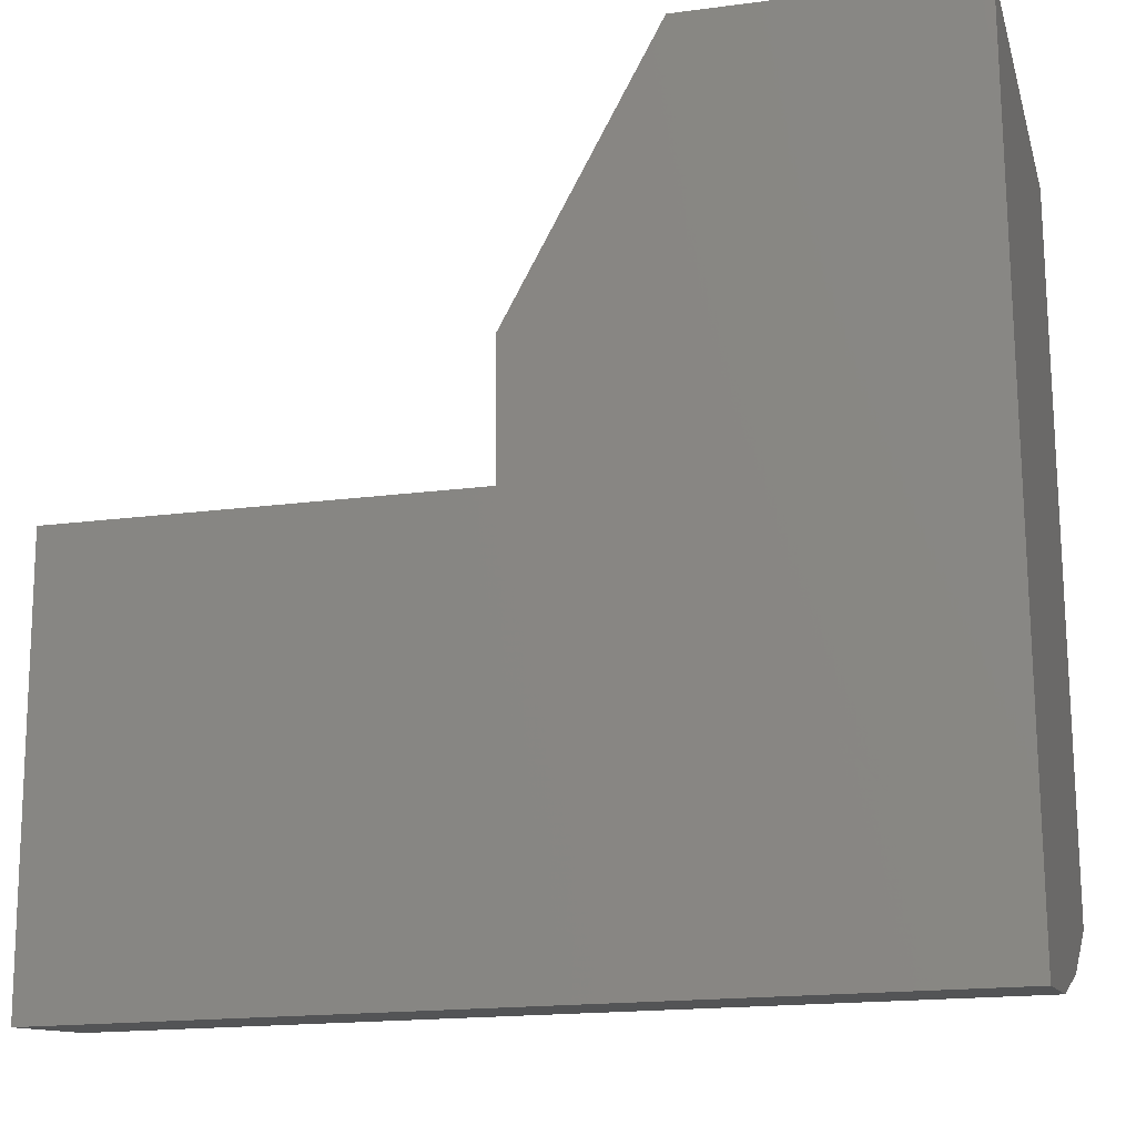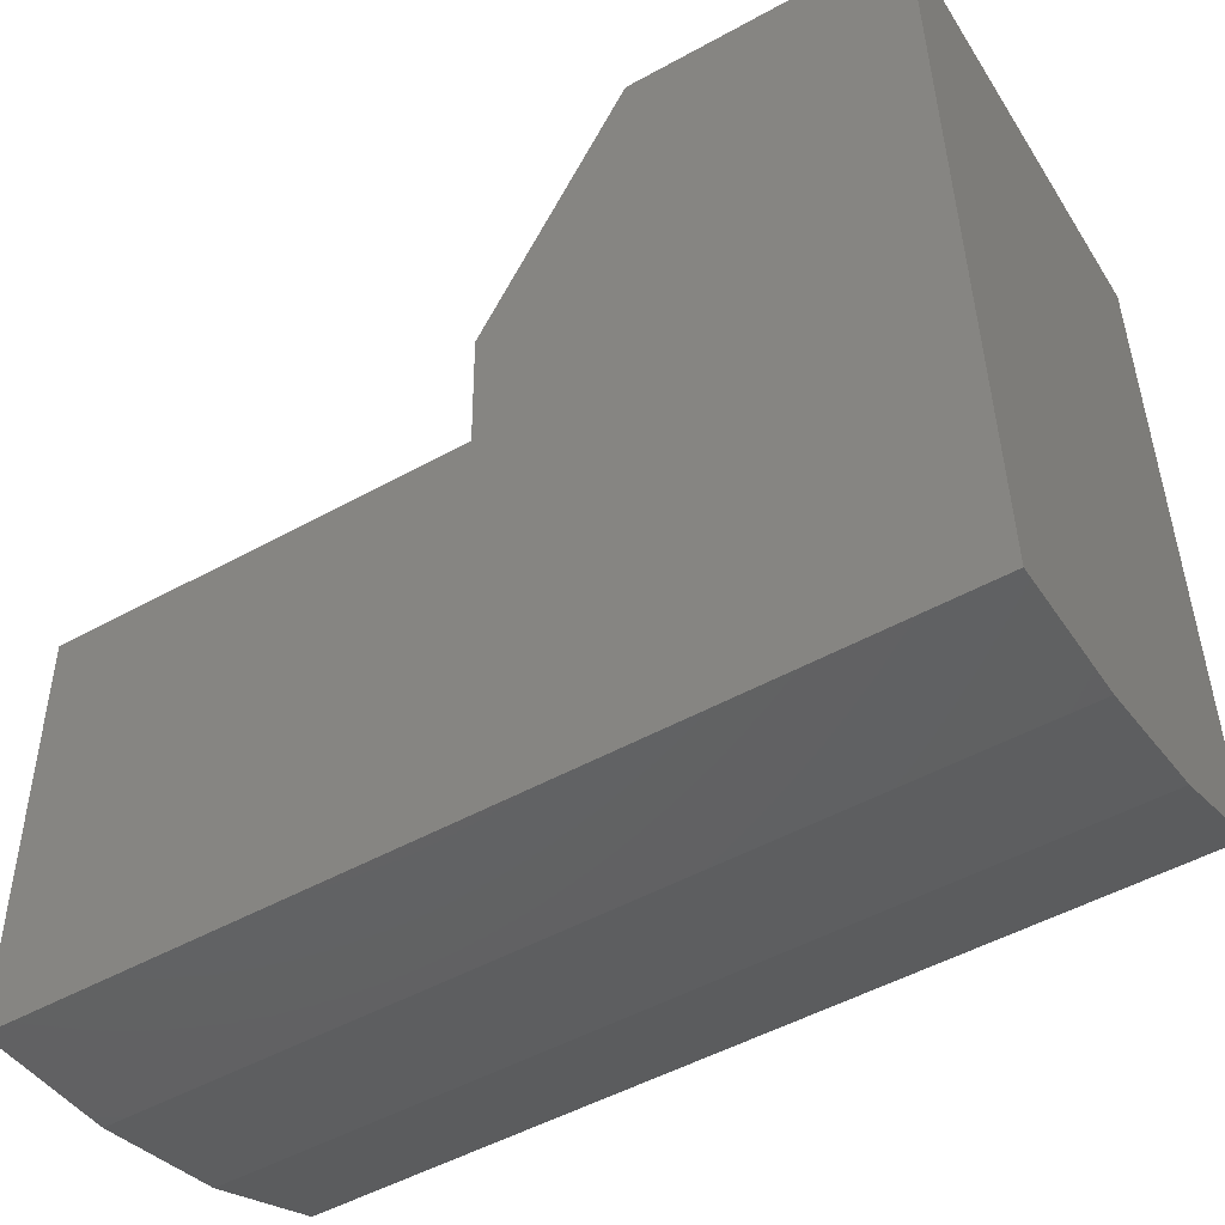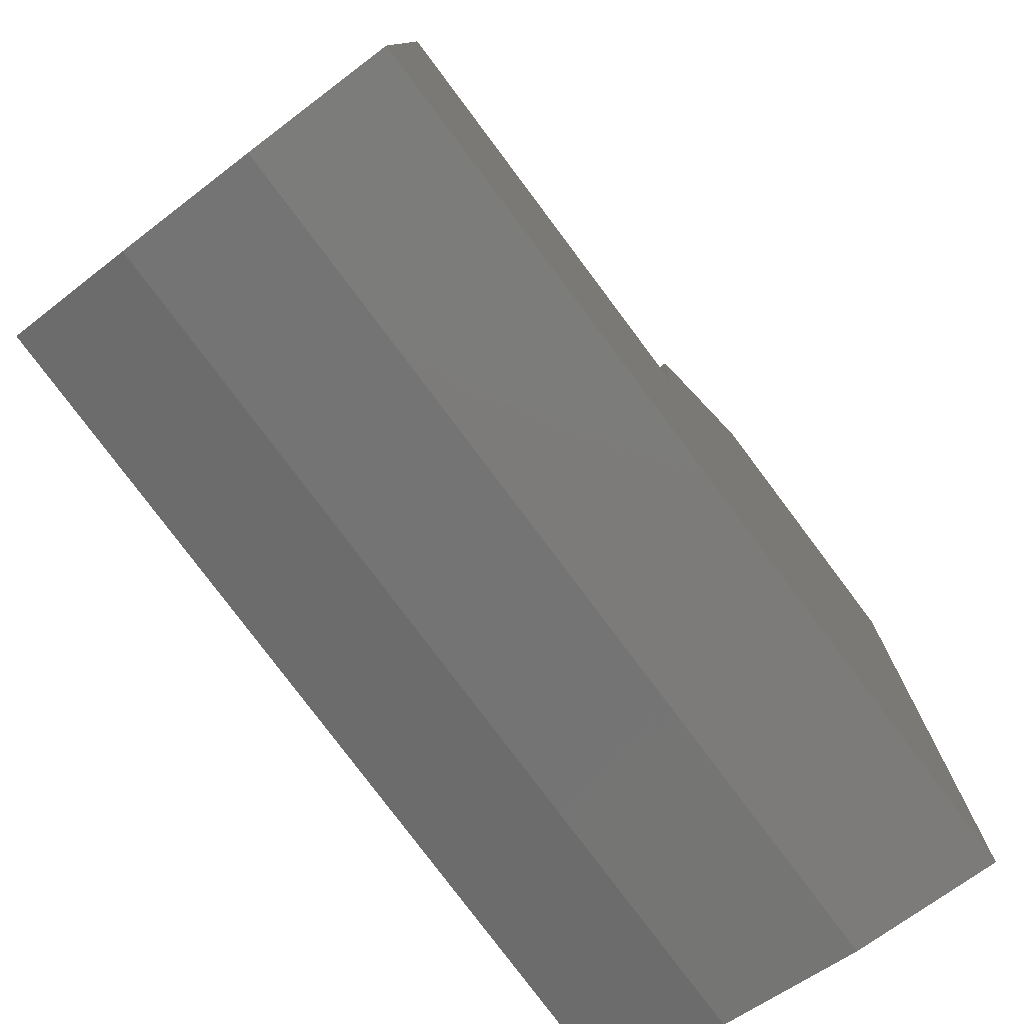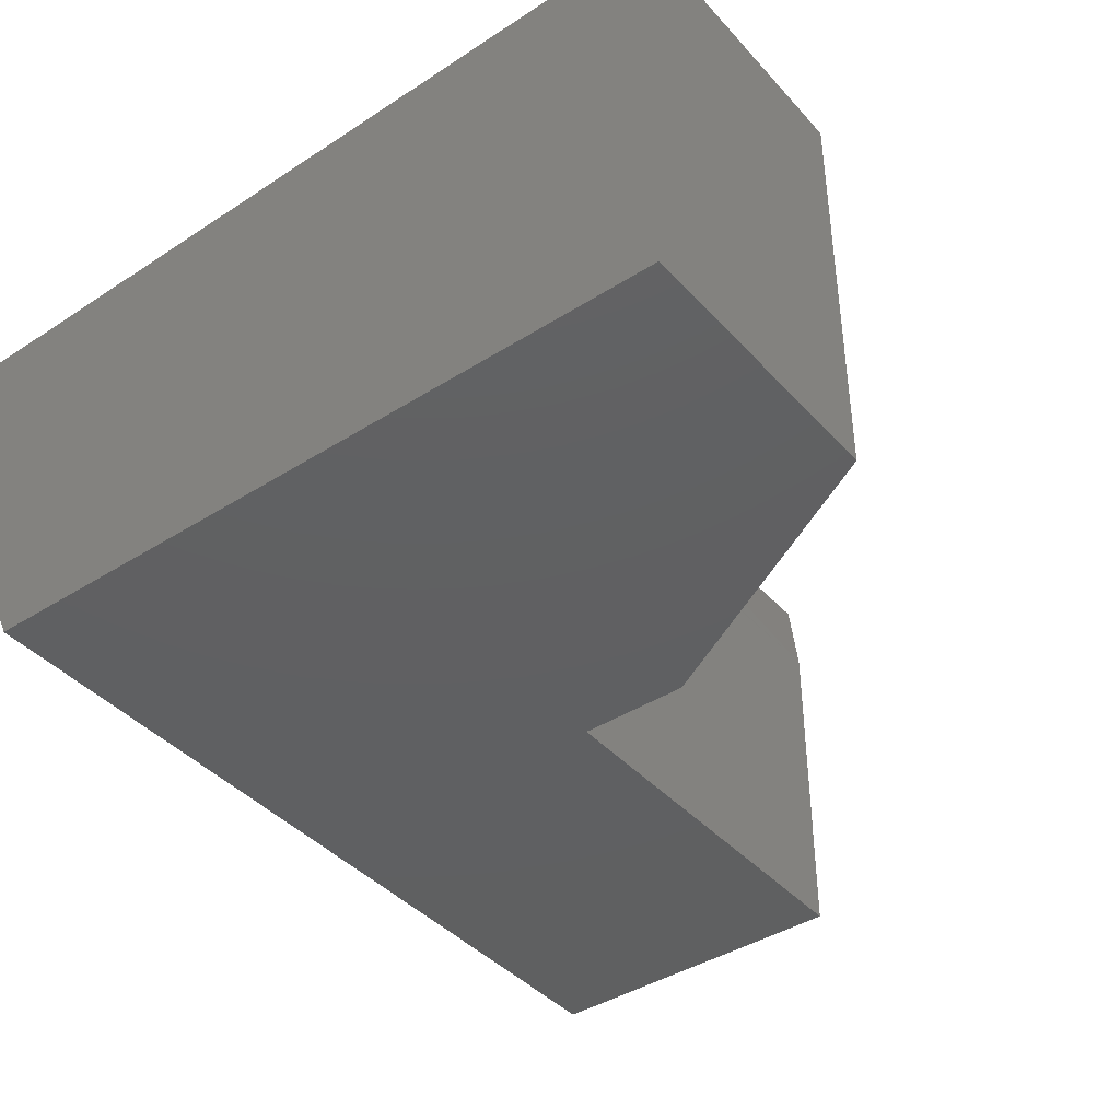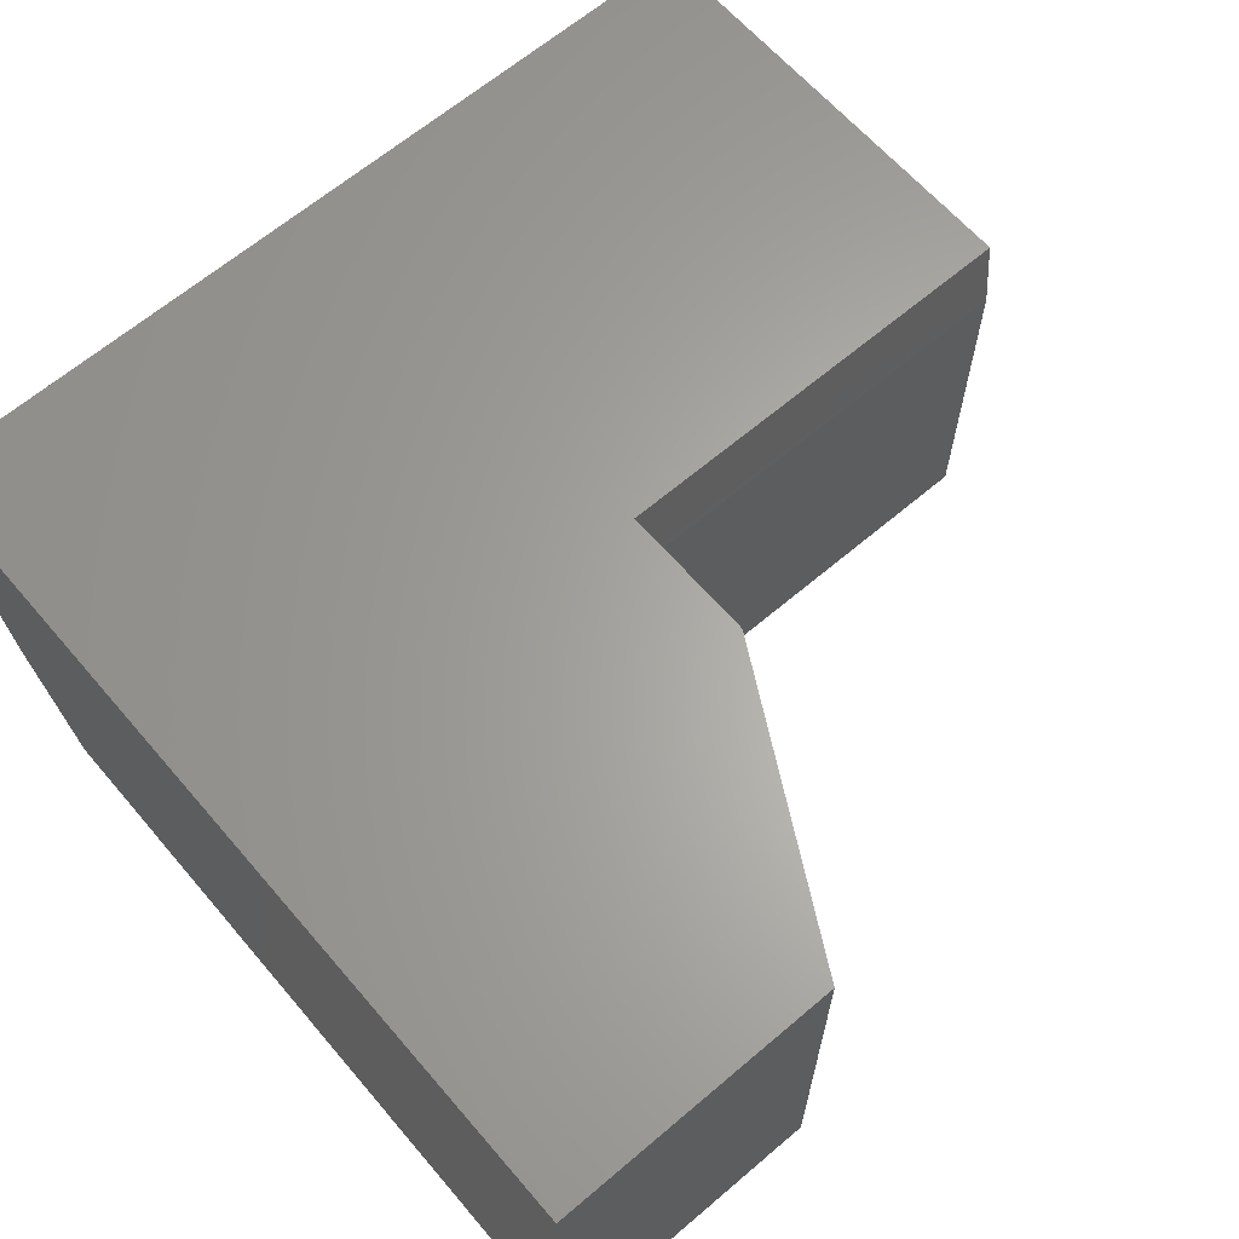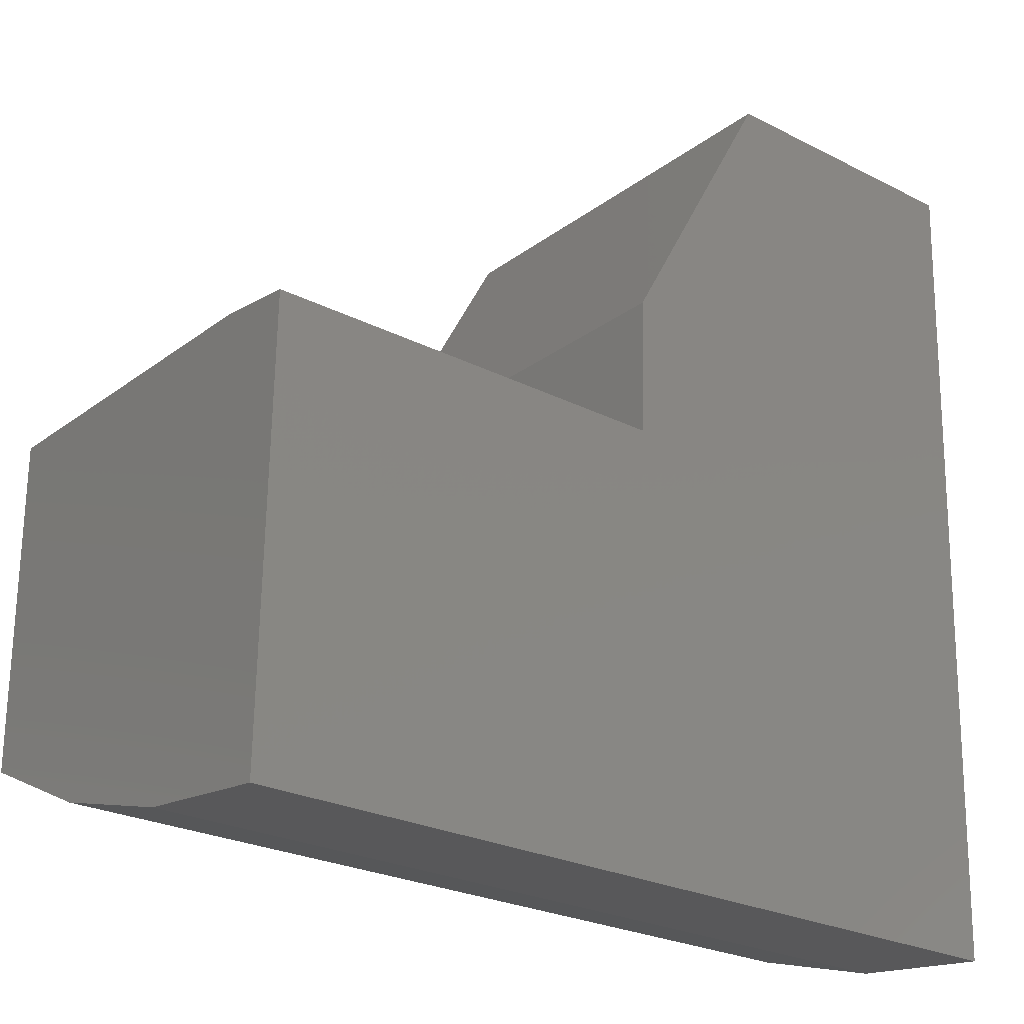
<metadata>
{"format":"stl","ext":"stl","renderer":"f3d","projection":"perspective","resolution":1024,"background":"white","views":[{"elev":-17.9,"azim":-165.5,"up":"+Z"},{"elev":-50.7,"azim":-148.9,"up":"+Z"},{"elev":-79.6,"azim":126.9,"up":"+Z"},{"elev":-41.1,"azim":-52.3,"up":"+Y"},{"elev":65.0,"azim":-40.5,"up":"+Y"},{"elev":-24.8,"azim":140.2,"up":"+Z"}]}
</metadata>
<code>
# stl→obj: 28 verts, 52 faces
v 0.4974 -0.125 0.2835
v 0.25 -0.125 0.2835
v 0.4974 -0.08743 0.2658
v 0.25 -0.08743 0.2658
v 0.4974 -0.04745 0.2545
v 0.25 -0.04745 0.2545
v 0.4974 -0.006159 0.2501
v 0.25 -0.006159 0.2501
v 0.3789 -0.06819 0.3968
v 0.3763 -0.07647 0.4028
v 0.3789 -0.08633 0.4114
v 0.3763 -0.09102 0.4163
v 0.3763 -0.05995 0.3918
v 0.3789 -0.04763 0.3859
v 0.3763 -0.0419 0.3836
v 0.3789 -0.02538 0.3789
v 0.4974 -0.02538 0.3789
v 0.3763 -0.02277 0.3784
v 0.3763 -0.003047 0.3764
v 0.4974 -0.003047 0.3764
v 0.3763 -0.002064 0.4163
v 0.25 1.373e-17 0.4974
v 0.25 -0.125 0.4974
v 0.3321 -6.939e-18 0.4974
v 0.4974 -0.125 0.3789
v 0.3789 -0.125 0.3789
v 0.3789 -0.125 0.4114
v 0.3321 -0.125 0.4974
f 1 2 3
f 3 2 4
f 3 4 5
f 5 4 6
f 5 6 7
f 7 6 8
f 9 10 11
f 10 12 11
f 9 13 10
f 13 9 14
f 14 15 13
f 16 17 18
f 16 18 15
f 16 15 14
f 18 17 19
f 19 17 20
f 21 12 10
f 21 10 13
f 21 13 15
f 21 15 18
f 21 18 19
f 22 8 6
f 22 6 4
f 22 4 2
f 22 2 23
f 21 19 8
f 8 19 20
f 8 20 7
f 8 22 21
f 21 22 24
f 1 17 25
f 20 17 1
f 20 1 3
f 20 3 5
f 20 5 7
f 17 16 25
f 25 16 26
f 26 16 14
f 26 14 9
f 26 9 11
f 26 11 27
f 28 24 23
f 23 24 22
f 1 25 2
f 2 25 26
f 2 26 23
f 23 26 27
f 23 27 28
f 11 12 27
f 27 12 28
f 28 12 21
f 28 21 24

</code>
